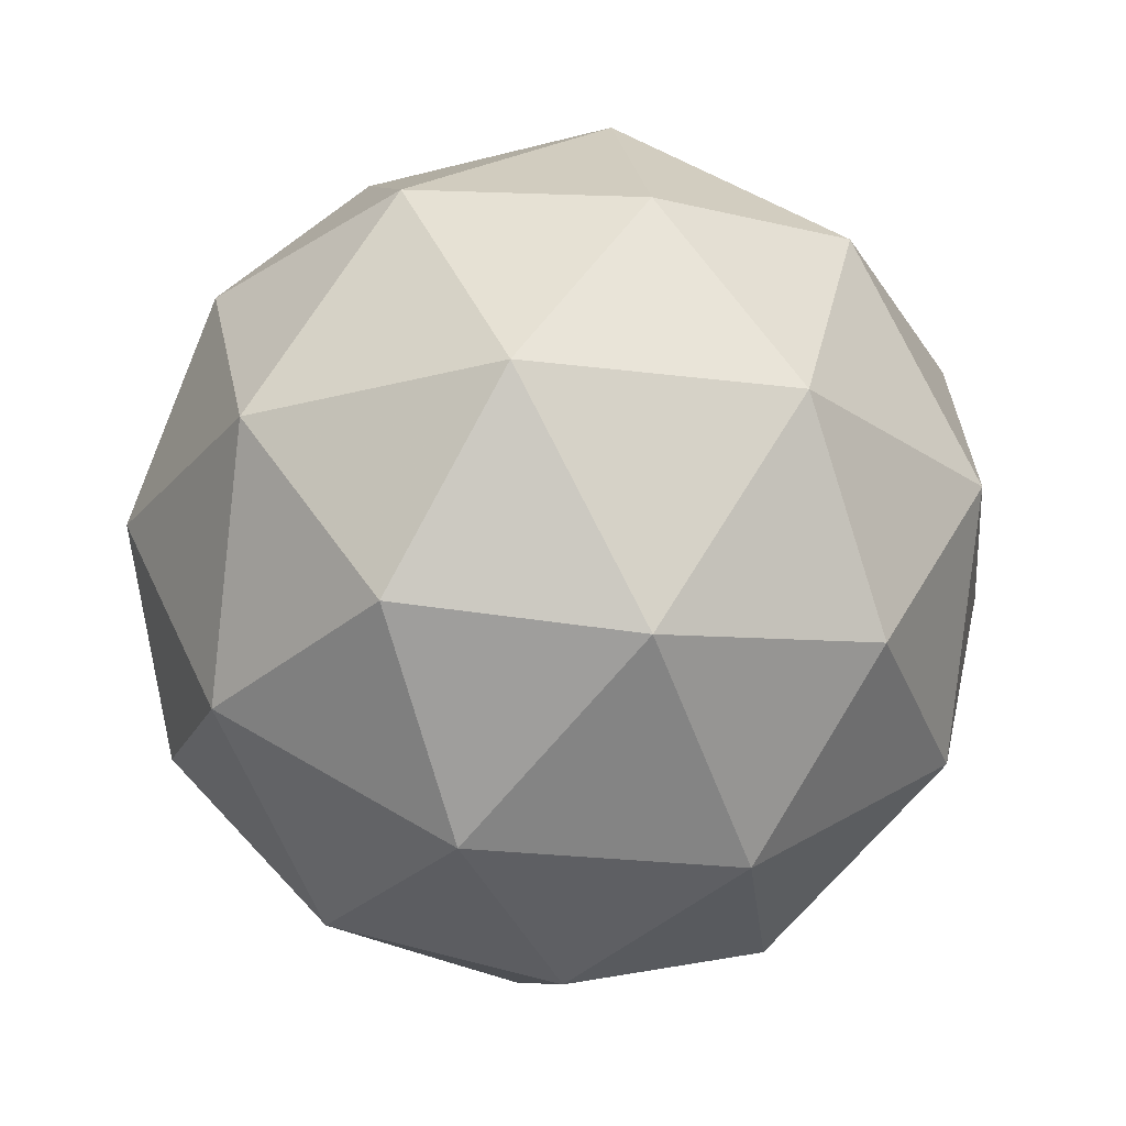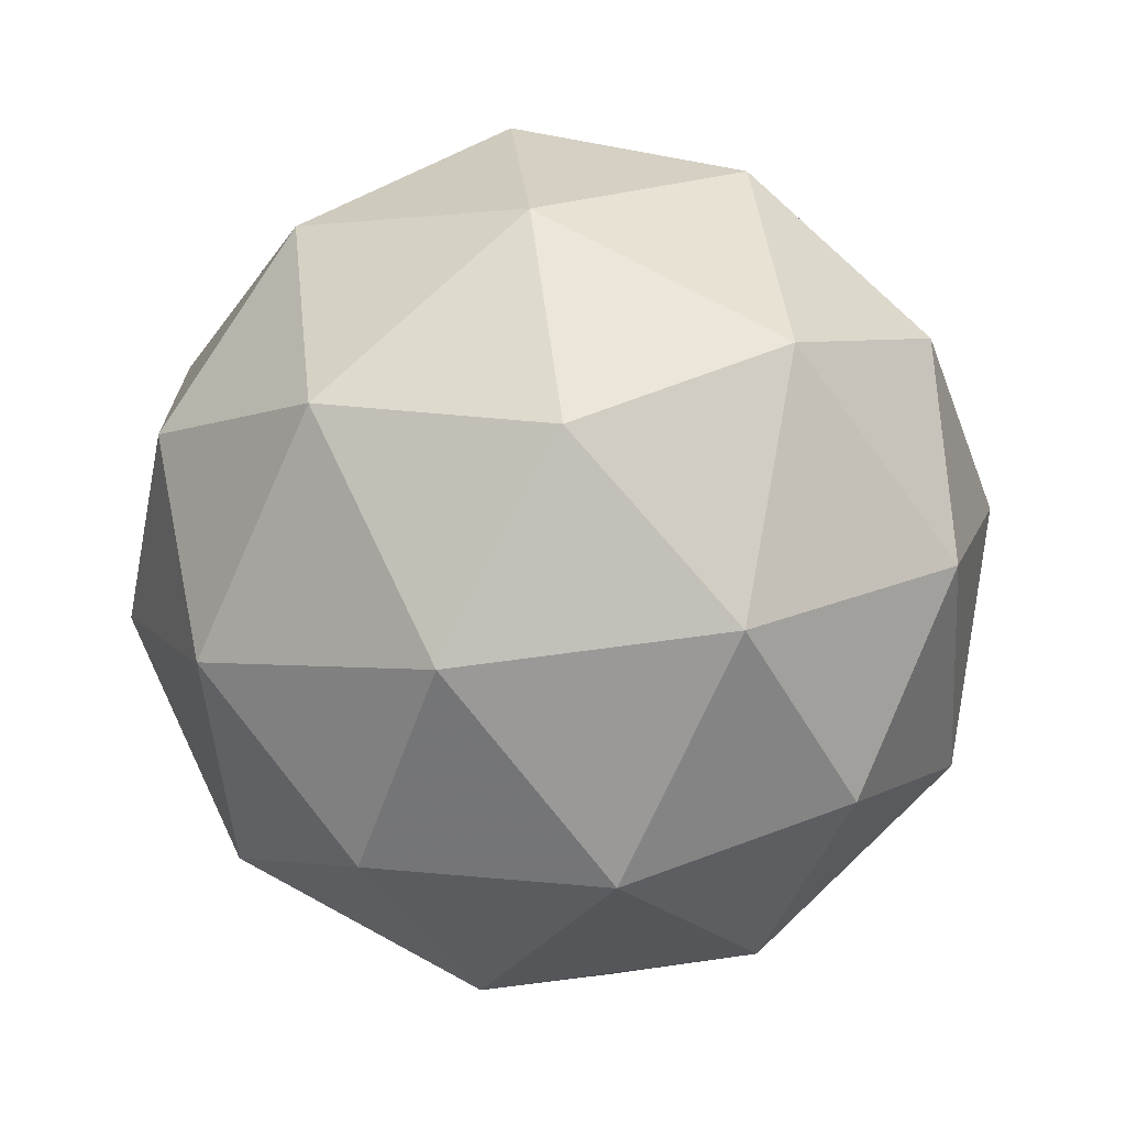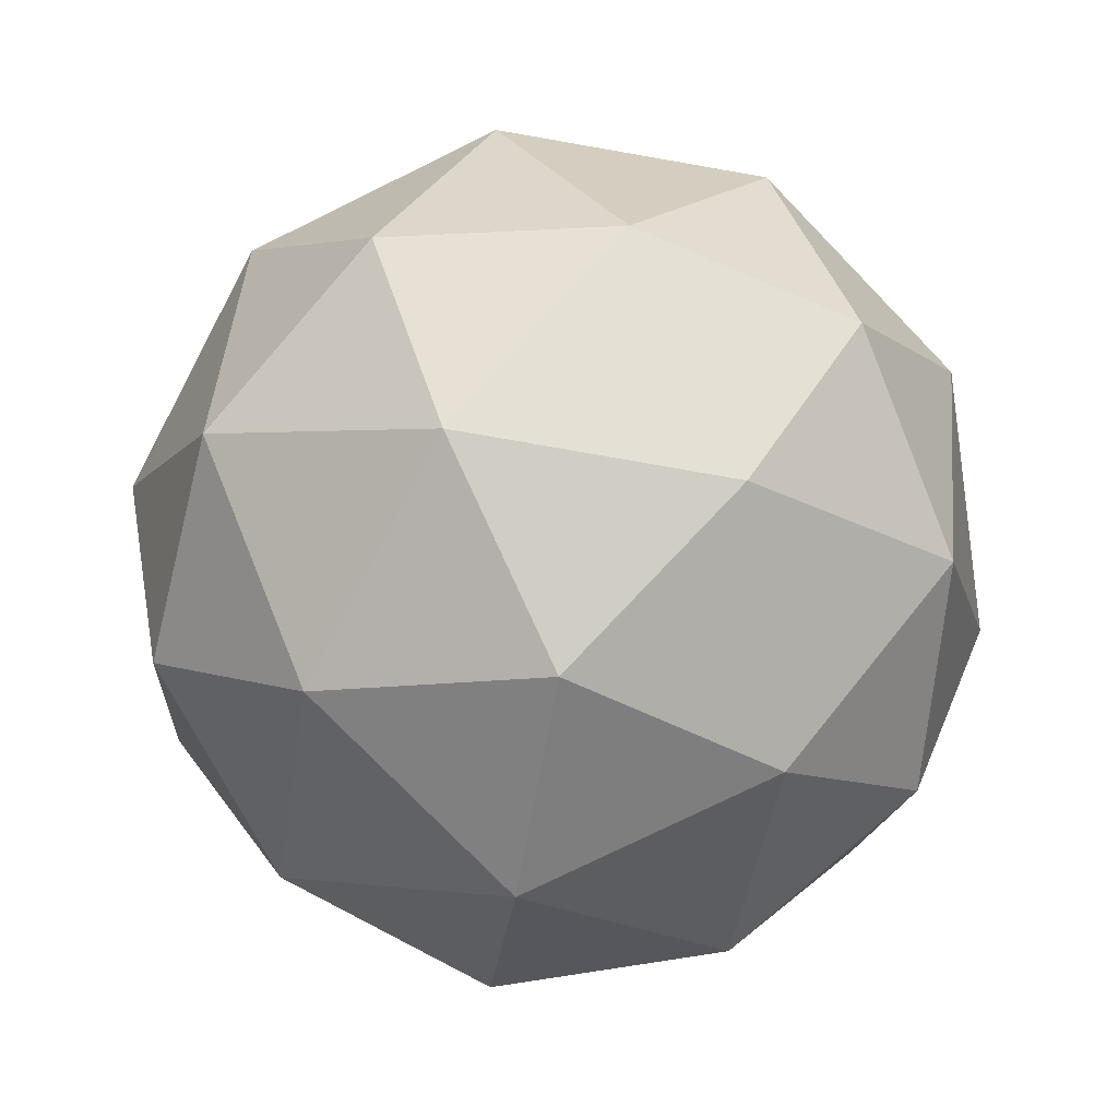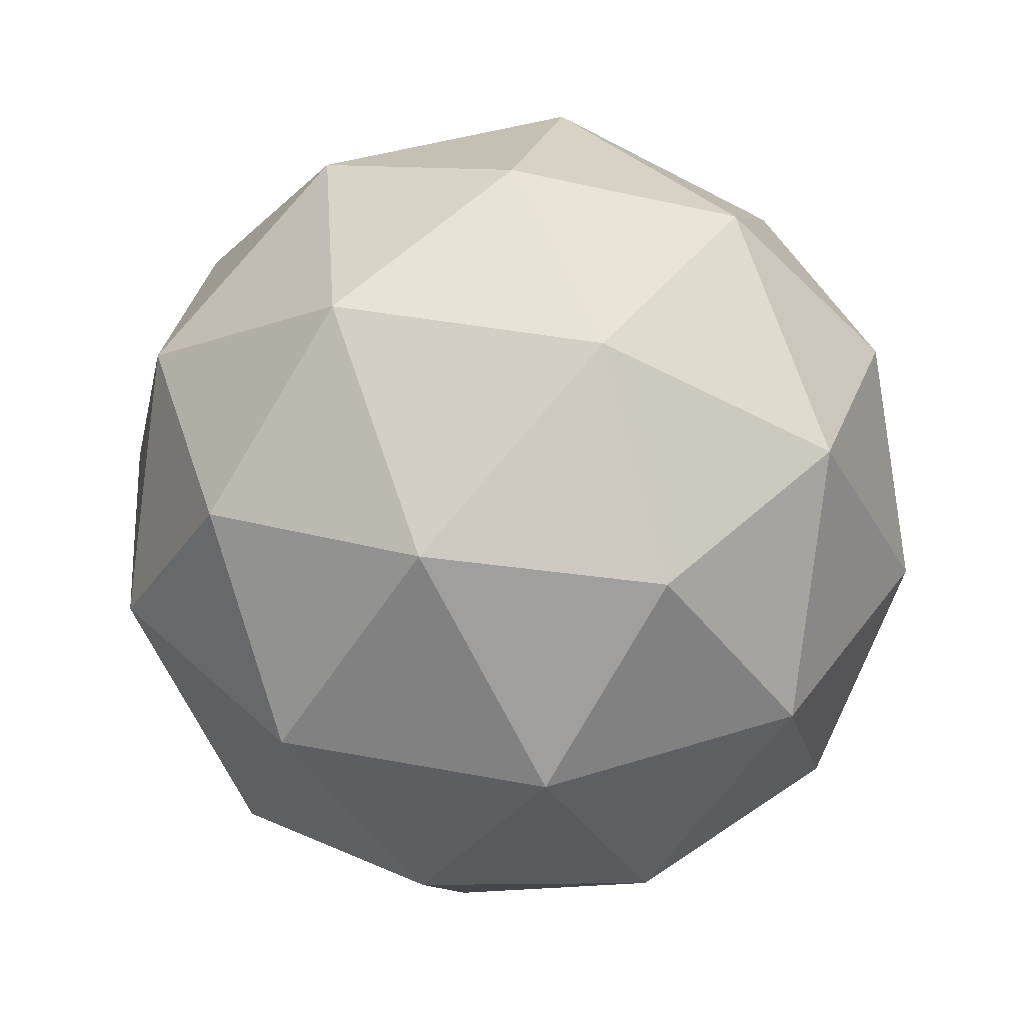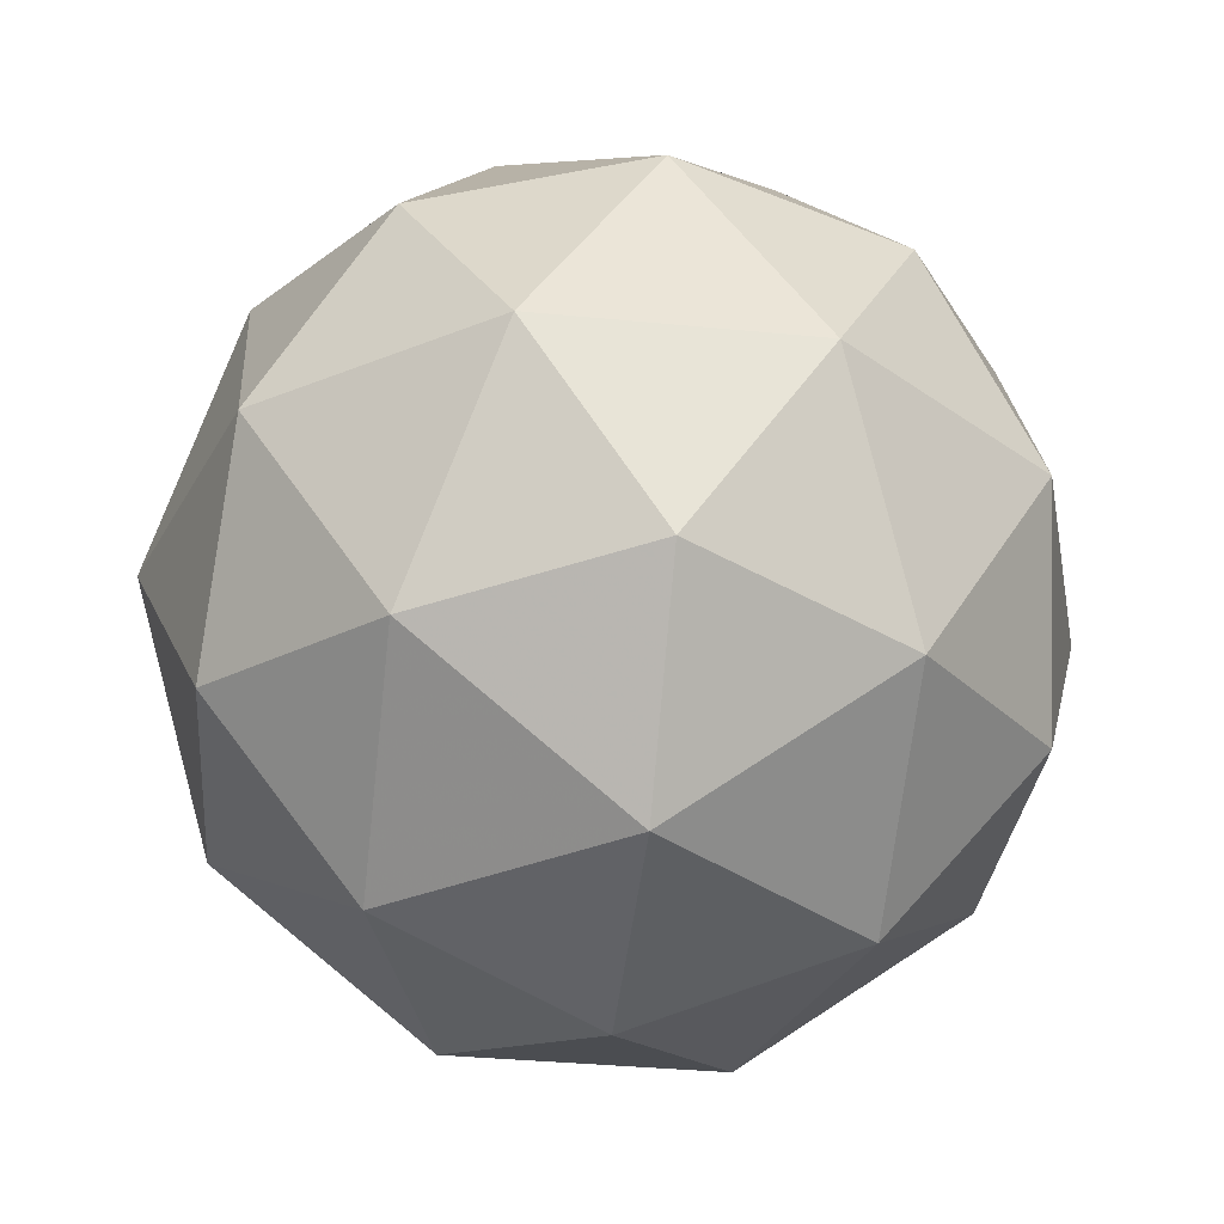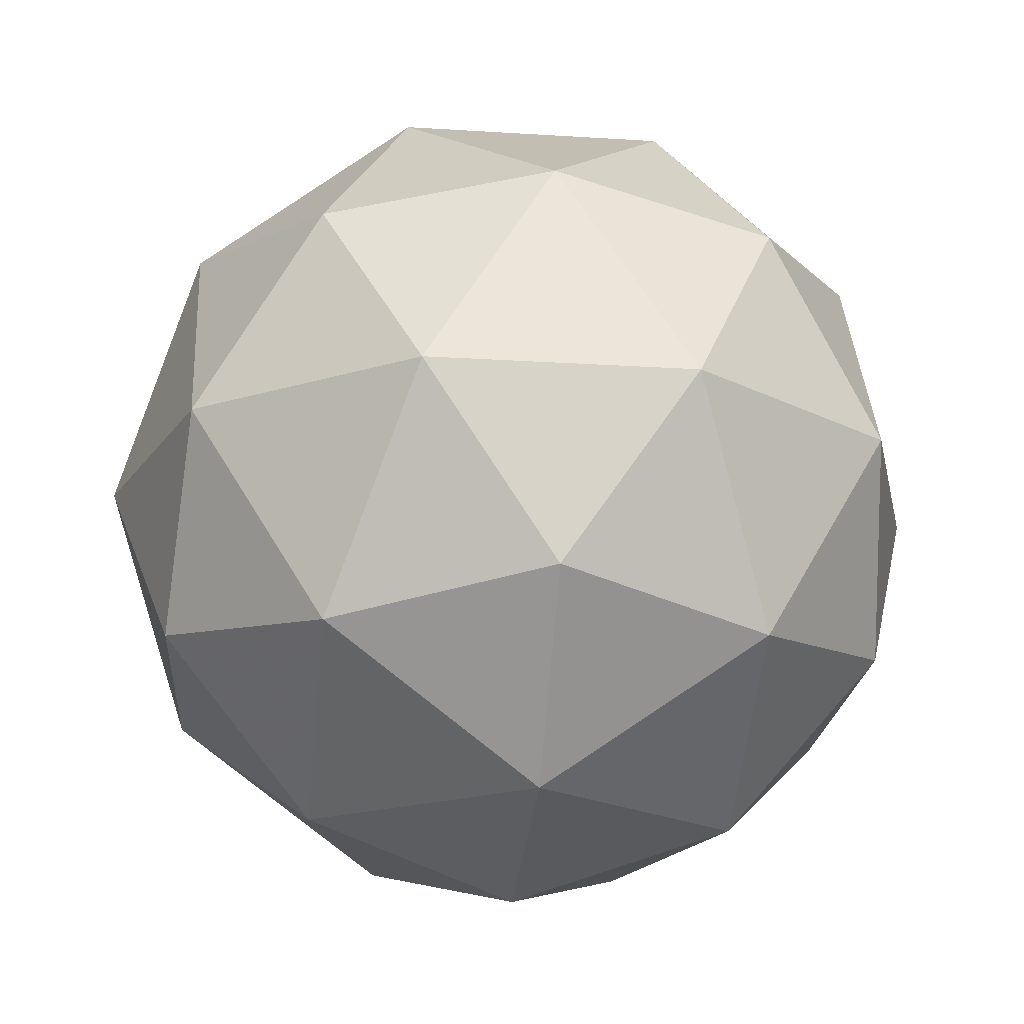
<metadata>
{"format":"obj","ext":"obj","renderer":"f3d","projection":"perspective","resolution":1024,"background":"white","views":[{"elev":-24.1,"azim":6.0,"up":"+Y"},{"elev":74.1,"azim":-97.5,"up":"+Y"},{"elev":-76.5,"azim":80.1,"up":"+Y"},{"elev":38.1,"azim":67.7,"up":"+Y"},{"elev":-34.8,"azim":-169.5,"up":"+Y"},{"elev":-20.3,"azim":-24.7,"up":"+Y"}]}
</metadata>
<code>
g RMDL_RMDR-i13-g27-s2121
v -4649 -4550 -1171
v -4560 -4518 -1106
v -4683 -4518 -1066
v -4497 -4434 -1061
v -4471 -4450 -1171
v -4760 -4518 -1171
v -4683 -4518 -1276
v -4560 -4518 -1236
v -4450 -4340 -1106
v -4707 -4434 -992.6
v -4594 -4450 -1001
v -4649 -4340 -961.2
v -4837 -4434 -1171
v -4794 -4450 -1066
v -4849 -4340 -1106
v -4707 -4434 -1350
v -4794 -4450 -1276
v -4773 -4340 -1341
v -4497 -4434 -1282
v -4594 -4450 -1341
v -4526 -4340 -1341
v -4526 -4340 -1001
v -4773 -4340 -1001
v -4849 -4340 -1236
v -4649 -4340 -1381
v -4450 -4340 -1236
v -4591 -4246 -992.6
v -4505 -4229 -1066
v -4615 -4161 -1066
v -4801 -4246 -1061
v -4704 -4229 -1001
v -4739 -4161 -1106
v -4801 -4246 -1282
v -4828 -4229 -1171
v -4739 -4161 -1236
v -4591 -4246 -1350
v -4704 -4229 -1341
v -4615 -4161 -1276
v -4461 -4246 -1171
v -4505 -4229 -1276
v -4539 -4161 -1171
v -4649 -4130 -1171
f 1 2 3
f 4 2 5
f 1 3 6
f 1 6 7
f 1 7 8
f 4 5 9
f 10 11 12
f 13 14 15
f 16 17 18
f 19 20 21
f 4 9 22
f 10 12 23
f 13 15 24
f 16 18 25
f 19 21 26
f 27 28 29
f 30 31 32
f 33 34 35
f 36 37 38
f 39 40 41
f 41 38 42
f 41 40 38
f 40 36 38
f 38 35 42
f 38 37 35
f 37 33 35
f 35 32 42
f 35 34 32
f 34 30 32
f 32 29 42
f 32 31 29
f 31 27 29
f 29 41 42
f 29 28 41
f 28 39 41
f 26 40 39
f 26 21 40
f 21 36 40
f 25 37 36
f 25 18 37
f 18 33 37
f 24 34 33
f 24 15 34
f 15 30 34
f 23 31 30
f 23 12 31
f 12 27 31
f 22 28 27
f 22 9 28
f 9 39 28
f 21 25 36
f 21 20 25
f 20 16 25
f 18 24 33
f 18 17 24
f 17 13 24
f 15 23 30
f 15 14 23
f 14 10 23
f 12 22 27
f 12 11 22
f 11 4 22
f 9 26 39
f 9 5 26
f 5 19 26
f 8 20 19
f 8 7 20
f 7 16 20
f 7 17 16
f 7 6 17
f 6 13 17
f 6 14 13
f 6 3 14
f 3 10 14
f 5 8 19
f 5 2 8
f 2 1 8
f 3 11 10
f 3 2 11
f 2 4 11
f 2 4 11

</code>
